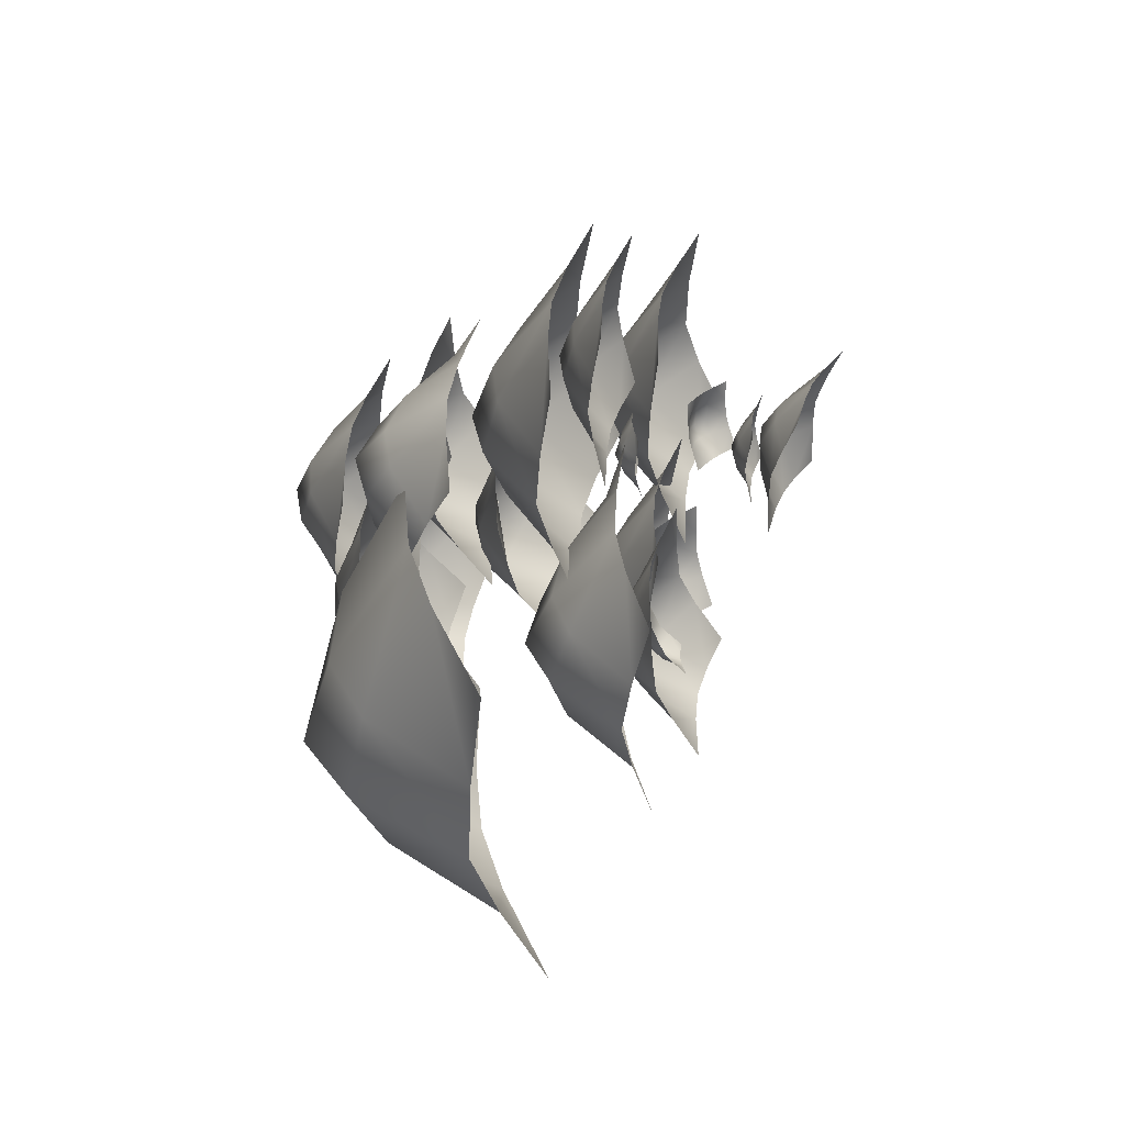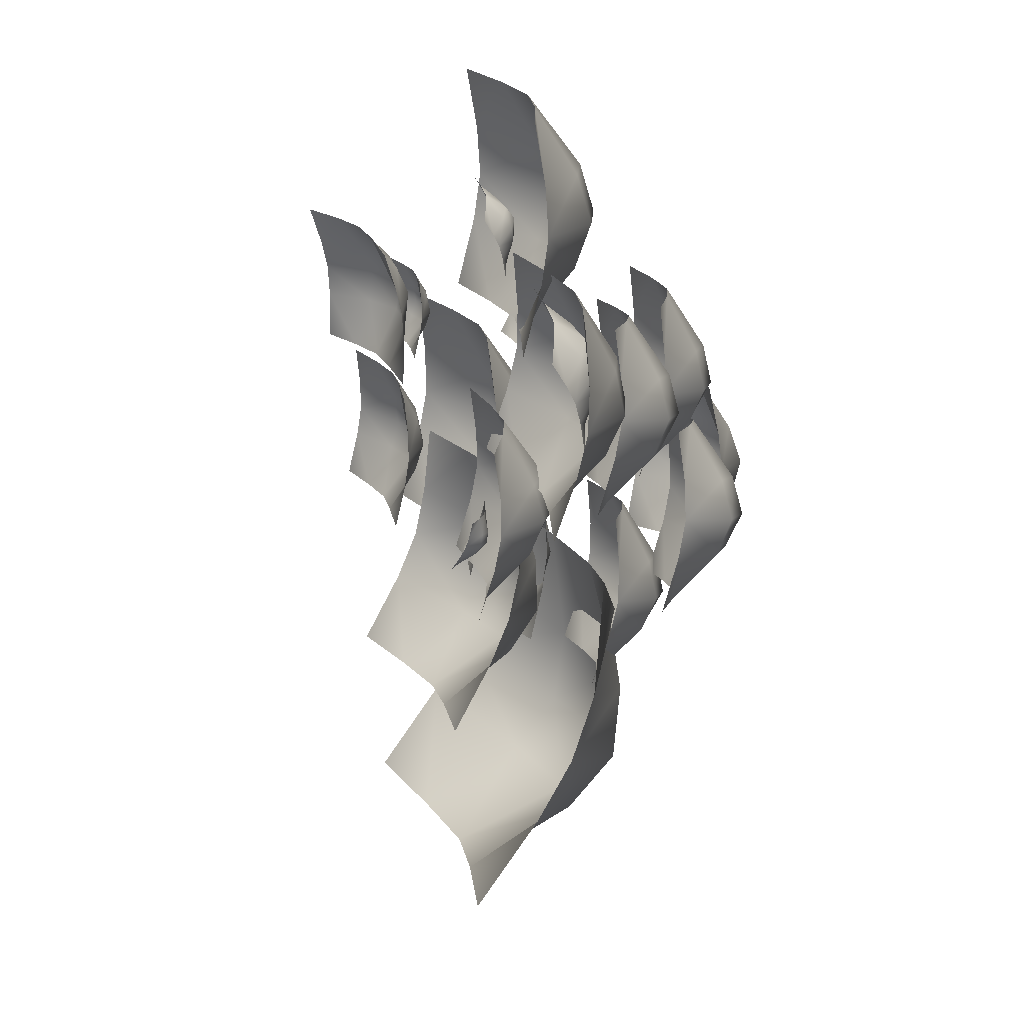
<metadata>
{"format":"obj","ext":"obj","renderer":"f3d","projection":"perspective","resolution":1024,"background":"white","views":[{"elev":-14.9,"azim":-79.7,"up":"+Z"},{"elev":-11.4,"azim":71.6,"up":"+Z"}]}
</metadata>
<code>
o leaf2.001
v -2.905 1.997 -8.527
v -0.4466 2.135 -9.953
v -4.208 2.187 -10.75
v -1.749 2.324 -12.18
v -2.246 2.249 -8.889
v -1.162 2.327 -9.518
v -2.464 2.485 -11.75
v -3.549 2.41 -11.12
v -3.806 2.291 -10.05
v -3.259 2.202 -9.116
v -0.7999 2.339 -10.54
v -1.348 2.428 -11.48
v -2.65 2.796 -9.504
v -3.194 2.901 -10.44
v -1.572 2.918 -10.13
v -2.114 3.031 -11.05
v -3.535 2.303 -9.581
v -1.076 2.439 -11.01
v -2.926 3.005 -9.985
v -1.844 3.155 -10.59
v -1.685 2.396 -9.214
v -2.988 2.555 -11.44
v -2.086 3.107 -9.841
v -2.623 3.164 -10.77
v -2.355 3.337 -10.29
v -4.188 3.515 -10.73
v -0.5153 3.62 -12.69
v -5.879 2.463 -13.95
v -2.206 2.568 -15.91
v -3.251 3.848 -11.33
v -1.634 3.918 -12.2
v -3.317 2.822 -15.41
v -4.935 2.754 -14.54
v -5.393 3.018 -13.01
v -4.68 3.447 -11.65
v -1.007 3.552 -13.62
v -1.72 3.123 -14.97
v -3.884 4.227 -12.45
v -4.594 3.821 -13.81
v -2.286 4.357 -13.34
v -2.996 3.967 -14.69
v -5.052 3.311 -12.36
v -1.378 3.413 -14.32
v -4.275 4.231 -13.22
v -2.68 4.408 -14.1
v -2.435 4.031 -11.83
v -4.121 2.937 -15.03
v -3.098 4.629 -13.04
v -3.79 4.163 -14.37
v -3.488 4.676 -13.79
v -2.712 4.115 -10.74
v -0.7573 3.736 -11.63
v -3.536 4.105 -12.54
v -1.582 3.726 -13.43
v -2.161 4.177 -10.99
v -1.297 4.022 -11.38
v -2.125 3.988 -13.19
v -2.99 4.144 -12.79
v -3.262 4.231 -11.99
v -2.916 4.228 -11.24
v -0.9619 3.849 -12.13
v -1.307 3.852 -12.89
v -2.358 4.548 -11.55
v -2.699 4.562 -12.31
v -1.493 4.427 -11.95
v -1.832 4.449 -12.7
v -3.084 4.273 -11.62
v -1.129 3.892 -12.51
v -2.51 4.67 -11.96
v -1.64 4.572 -12.35
v -1.7 4.176 -11.21
v -2.529 4.143 -13.01
v -1.873 4.667 -11.8
v -2.216 4.646 -12.55
v -2.02 4.808 -12.19
v -4.553 2.788 -10.09
v -2.607 3.484 -10.79
v -5.255 2.894 -11.95
v -3.309 3.589 -12.64
v -4.077 3.132 -10.25
v -3.222 3.451 -10.56
v -3.918 3.533 -12.42
v -4.773 3.216 -12.11
v -5.073 2.98 -11.35
v -4.776 2.928 -10.58
v -2.83 3.624 -11.28
v -3.127 3.675 -12.05
v -4.403 3.517 -10.74
v -4.701 3.581 -11.52
v -3.562 3.868 -11.05
v -3.861 3.936 -11.81
v -4.938 2.995 -10.96
v -2.992 3.69 -11.66
v -4.584 3.665 -11.13
v -3.748 4.035 -11.42
v -3.656 3.376 -10.41
v -4.353 3.458 -12.26
v -4.011 3.883 -10.89
v -4.296 3.912 -11.66
v -4.196 4.045 -11.26
v -1.89 4.305 -9.451
v 0.1333 4.523 -10.24
v -2.627 4.589 -11.27
v -0.6037 4.807 -12.06
v -1.354 4.527 -9.632
v -0.4613 4.636 -9.977
v -1.197 4.896 -11.8
v -2.09 4.788 -11.46
v -2.404 4.625 -10.69
v -2.094 4.499 -9.923
v -0.07082 4.716 -10.71
v -0.3809 4.842 -11.47
v -1.599 4.983 -10.11
v -1.907 5.121 -10.87
v -0.7128 5.125 -10.45
v -1.02 5.268 -11.2
v -2.252 4.605 -10.3
v -0.2286 4.821 -11.09
v -1.756 5.172 -10.49
v -0.8699 5.335 -10.81
v -0.8934 4.665 -9.804
v -1.631 4.925 -11.62
v -1.138 5.246 -10.28
v -1.441 5.347 -11.03
v -1.295 5.45 -10.63
v -1.037 4.445 -10.16
v 0.89 3.833 -10.98
v -1.789 4.534 -11.99
v 0.1379 3.922 -12.81
v -0.4737 4.44 -10.39
v 0.38 4.183 -10.75
v -0.3789 4.248 -12.58
v -1.232 4.507 -12.22
v -1.522 4.626 -11.43
v -1.208 4.582 -10.66
v 0.7191 3.971 -11.48
v 0.4049 4.015 -12.25
v -0.6037 4.832 -10.96
v -0.9118 4.887 -11.73
v 0.2547 4.609 -11.32
v -0.05102 4.67 -12.09
v -1.354 4.646 -11.05
v 0.5726 4.033 -11.87
v -0.7246 4.972 -11.37
v 0.1415 4.77 -11.73
v -0.007906 4.384 -10.59
v -0.7676 4.451 -12.42
v -0.09909 4.892 -11.19
v -0.4137 4.913 -11.94
v -0.2128 5.05 -11.58
v -0.07694 3.266 -9.265
v 1.834 2.755 -10.19
v -0.9137 3.368 -11.06
v 0.9972 2.857 -11.98
v 0.4748 3.29 -9.52
v 1.321 3.077 -9.927
v 0.4784 3.156 -11.72
v -0.3676 3.37 -11.31
v -0.6258 3.458 -10.51
v -0.2758 3.409 -9.758
v 1.635 2.898 -10.68
v 1.285 2.947 -11.43
v 0.3037 3.69 -10.07
v -0.04073 3.751 -10.83
v 1.153 3.512 -10.48
v 0.811 3.579 -11.23
v -0.4421 3.476 -10.14
v 1.469 2.963 -11.06
v 0.1587 3.835 -10.48
v 1.015 3.678 -10.88
v 0.933 3.259 -9.742
v 0.08978 3.338 -11.53
v 0.7947 3.777 -10.32
v 0.4457 3.802 -11.06
v 0.657 3.939 -10.71
v -0.763 3.937 -8.618
v 1.107 3.556 -9.675
v -1.725 4.021 -10.35
v 0.1449 3.639 -11.41
v -0.2323 3.998 -8.909
v 0.595 3.842 -9.376
v -0.3712 3.902 -11.11
v -1.198 4.059 -10.64
v -1.406 4.118 -9.821
v -1.003 4.076 -9.093
v 0.867 3.694 -10.15
v 0.4639 3.737 -10.88
v -0.4634 4.397 -9.439
v -0.8616 4.45 -10.17
v 0.3648 4.276 -9.908
v -0.03076 4.336 -10.63
v -1.199 4.14 -9.461
v 0.6714 3.757 -10.52
v -0.6439 4.539 -9.831
v 0.191 4.44 -10.29
v 0.2107 3.997 -9.162
v -0.756 4.058 -10.89
v 0.003645 4.516 -9.718
v -0.3961 4.534 -10.43
v -0.1692 4.677 -10.09
v -1.847 1.855 -10.49
v 0.6272 2.192 -11.85
v -3.039 1.449 -12.75
v -0.5645 1.786 -14.11
v -1.222 2.158 -10.87
v -0.1328 2.323 -11.48
v -1.319 1.886 -13.73
v -2.408 1.722 -13.13
v -2.7 1.734 -12.06
v -2.197 1.896 -11.11
v 0.2772 2.233 -12.48
v -0.2255 2.072 -13.43
v -1.678 2.518 -11.58
v -2.18 2.373 -12.53
v -0.6036 2.726 -12.19
v -1.105 2.59 -13.13
v -2.461 1.87 -11.6
v 0.0144 2.206 -12.96
v -1.958 2.595 -12.1
v -0.8859 2.833 -12.69
v -0.6759 2.347 -11.2
v -1.863 1.911 -13.45
v -1.157 2.865 -11.95
v -1.645 2.675 -12.88
v -1.436 2.967 -12.44
v 0.3998 1.639 -10.54
v 2.063 1.373 -11.65
v -0.5919 1.796 -12.08
v 1.071 1.529 -13.18
v 0.8706 1.719 -10.84
v 1.606 1.613 -11.33
v 0.6109 1.748 -12.86
v -0.1248 1.855 -12.37
v -0.2672 1.862 -11.6
v 0.1486 1.789 -10.96
v 1.812 1.523 -12.06
v 1.396 1.595 -12.71
v 0.621 2.112 -11.29
v 0.2096 2.195 -11.94
v 1.357 2.038 -11.78
v 0.9484 2.126 -12.42
v -0.05466 1.865 -11.28
v 1.609 1.598 -12.39
v 0.4294 2.262 -11.63
v 1.172 2.208 -12.11
v 1.263 1.739 -11.1
v 0.2678 1.874 -12.63
v 1.033 2.244 -11.57
v 0.6214 2.294 -12.2
v 0.8496 2.41 -11.89
v 0.9276 1.424 -7.158
v 3.145 1.438 -8.575
v -0.3514 1.732 -9.155
v 1.866 1.746 -10.57
v 1.536 1.626 -7.515
v 2.515 1.648 -8.139
v 1.234 1.927 -10.14
v 0.2548 1.907 -9.515
v 0.0537 1.787 -8.521
v 0.5908 1.649 -7.682
v 2.808 1.662 -9.1
v 2.271 1.8 -9.939
v 1.173 2.17 -8.053
v 0.64 2.323 -8.89
v 2.149 2.233 -8.672
v 1.619 2.392 -9.5
v 0.3235 1.77 -8.098
v 2.541 1.782 -9.516
v 0.912 2.391 -8.482
v 1.894 2.479 -9.086
v 2.05 1.736 -7.835
v 0.7682 2.015 -9.832
v 1.698 2.431 -8.381
v 1.169 2.538 -9.211
v 1.446 2.67 -8.783
v 1.583 1.731 -9.38
v 3.564 1.794 -10.75
v 0.3337 1.845 -11.18
v 2.314 1.909 -12.55
v 2.116 1.931 -9.737
v 2.99 1.973 -10.34
v 1.741 2.061 -12.14
v 0.8665 2.02 -11.54
v 0.7209 1.948 -10.61
v 1.246 1.893 -9.859
v 3.227 1.956 -11.23
v 2.702 2.011 -11.99
v 1.737 2.382 -10.24
v 1.215 2.451 -11
v 2.606 2.462 -10.85
v 2.086 2.538 -11.59
v 0.9818 1.969 -10.24
v 2.963 2.03 -11.61
v 1.473 2.549 -10.64
v 2.346 2.653 -11.23
v 2.57 2.044 -10.05
v 1.32 2.131 -11.85
v 2.192 2.632 -10.57
v 1.676 2.661 -11.32
v 1.935 2.818 -10.94
v 0.6498 2.141 -9.235
v 1.313 2.199 -9.703
v 0.2439 2.036 -9.84
v 0.9066 2.093 -10.31
v 0.8248 2.206 -9.361
v 1.117 2.235 -9.568
v 0.7115 2.122 -10.17
v 0.4192 2.094 -9.966
v 0.3671 2.105 -9.654
v 0.5379 2.148 -9.399
v 1.201 2.205 -9.868
v 1.03 2.163 -10.12
v 0.6938 2.286 -9.542
v 0.5239 2.247 -9.797
v 0.9836 2.325 -9.749
v 0.8143 2.289 -10
v 0.4511 2.139 -9.528
v 1.114 2.196 -9.996
v 0.6054 2.301 -9.678
v 0.8962 2.347 -9.882
v 0.9747 2.245 -9.471
v 0.5691 2.132 -10.08
v 0.8419 2.361 -9.661
v 0.6747 2.312 -9.911
v 0.7556 2.382 -9.79
v 1.772 1.241 -8.668
v 2.27 1.199 -9.31
v 1.294 1.623 -9.077
v 1.792 1.581 -9.719
v 1.932 1.269 -8.825
v 2.153 1.254 -9.107
v 1.671 1.63 -9.518
v 1.449 1.645 -9.236
v 1.461 1.535 -8.939
v 1.661 1.373 -8.768
v 2.159 1.33 -9.41
v 1.959 1.493 -9.581
v 1.844 1.473 -8.91
v 1.647 1.637 -9.08
v 2.07 1.466 -9.188
v 1.874 1.631 -9.356
v 1.567 1.464 -8.85
v 2.065 1.422 -9.492
v 1.761 1.587 -8.991
v 1.992 1.583 -9.265
v 2.058 1.281 -8.966
v 1.576 1.657 -9.376
v 1.989 1.517 -9.047
v 1.789 1.671 -9.218
v 1.912 1.632 -9.12
v 2.361 1.673 -9.974
v 3.142 1.607 -10.98
v 1.611 2.271 -10.62
v 2.391 2.205 -11.62
v 2.611 1.716 -10.22
v 2.959 1.692 -10.66
v 2.202 2.282 -11.31
v 1.855 2.306 -10.87
v 1.873 2.133 -10.4
v 2.187 1.879 -10.13
v 2.968 1.813 -11.14
v 2.654 2.067 -11.41
v 2.474 2.036 -10.35
v 2.165 2.294 -10.62
v 2.828 2.025 -10.79
v 2.522 2.284 -11.05
v 2.039 2.023 -10.26
v 2.82 1.956 -11.27
v 2.344 2.215 -10.48
v 2.705 2.209 -10.91
v 2.81 1.736 -10.44
v 2.054 2.325 -11.08
v 2.701 2.106 -10.57
v 2.387 2.347 -10.84
v 2.581 2.285 -10.68
v 0.5929 -0.191 -8.804
v 1.879 0.2761 -9.647
v -0.2591 0.2557 -9.895
v 1.028 0.7228 -10.74
v 0.9411 0.02021 -8.984
v 1.509 0.2331 -9.353
v 0.6565 0.6672 -10.45
v 0.08851 0.455 -10.08
v 0.006217 0.1826 -9.524
v 0.3643 -0.008846 -9.067
v 1.651 0.4582 -9.91
v 1.293 0.6497 -10.37
v 0.6863 0.3472 -9.203
v 0.3306 0.5451 -9.657
v 1.251 0.5774 -9.562
v 0.8972 0.7766 -10.01
v 0.1845 0.1099 -9.285
v 1.471 0.5764 -10.13
v 0.5072 0.514 -9.412
v 1.075 0.753 -9.759
v 1.236 0.1748 -9.157
v 0.3836 0.6082 -10.25
v 0.9838 0.5723 -9.357
v 0.6317 0.7489 -9.813
v 0.81 0.7426 -9.547
v 0.5865 0.699 -9.246
v 1.32 0.8025 -9.733
v 0.1461 0.7792 -9.912
v 0.88 0.8827 -10.4
v 0.7857 0.7792 -9.365
v 1.11 0.829 -9.58
v 0.6689 0.9015 -10.25
v 0.3449 0.8522 -10.03
v 0.2838 0.794 -9.698
v 0.4688 0.758 -9.418
v 1.203 0.8615 -9.906
v 1.018 0.8975 -10.19
v 0.6554 0.9221 -9.537
v 0.4717 0.962 -9.816
v 0.9778 0.9826 -9.749
v 0.795 1.024 -10.02
v 0.3762 0.7898 -9.556
v 1.11 0.8929 -10.04
v 0.5637 0.9807 -9.678
v 0.8878 1.048 -9.884
v 0.9545 0.8312 -9.474
v 0.5136 0.9037 -10.14
v 0.8264 1.014 -9.646
v 0.6444 1.042 -9.923
v 0.7373 1.078 -9.777
v -3.805 1.47 -9.047
v -2.327 1.679 -10.03
v -4.692 1.632 -10.39
v -3.214 1.84 -11.37
v -3.404 1.632 -9.288
v -2.751 1.732 -9.72
v -3.639 1.878 -11.06
v -4.292 1.779 -10.63
v -4.415 1.662 -9.958
v -4.042 1.589 -9.395
v -2.564 1.798 -10.38
v -2.937 1.87 -10.94
v -3.666 1.92 -9.634
v -4.036 2 -10.2
v -3.017 2.042 -10.06
v -3.385 2.125 -10.62
v -4.229 1.653 -9.672
v -2.75 1.861 -10.65
v -3.851 2.038 -9.917
v -3.198 2.173 -10.33
v -3.064 1.737 -9.506
v -3.952 1.883 -10.85
v -3.322 2.106 -9.853
v -3.689 2.162 -10.41
v -3.501 2.233 -10.12
v 0.0581 1.92 -11.67
v 0.5243 1.633 -12.05
v -0.3489 1.81 -12.1
v 0.1173 1.522 -12.48
v 0.1951 1.878 -11.79
v 0.4017 1.754 -11.96
v -0.007061 1.639 -12.39
v -0.2136 1.763 -12.22
v -0.2143 1.87 -11.98
v -0.04367 1.915 -11.8
v 0.4225 1.628 -12.18
v 0.2519 1.583 -12.36
v 0.09797 1.928 -11.95
v -0.07091 1.885 -12.13
v 0.3055 1.811 -12.12
v 0.1381 1.771 -12.3
v -0.1265 1.902 -11.9
v 0.3396 1.614 -12.27
v 0.01975 1.929 -12.06
v 0.2304 1.819 -12.23
v 0.3075 1.831 -11.89
v -0.1012 1.716 -12.31
v 0.2184 1.904 -12.06
v 0.04908 1.855 -12.24
v 0.1443 1.912 -12.17
f 12 7 16
f 9 8 3
f 16 22 24
f 21 15 23
f 20 24 25
f 5 10 1
f 17 14 9
f 6 11 15
f 18 16 20
f 15 18 20
f 13 17 10
f 23 20 25
f 23 19 13
f 19 24 14
f 21 13 5
f 14 22 8
f 37 32 41
f 34 33 28
f 41 47 49
f 46 40 48
f 45 49 50
f 30 35 26
f 42 39 34
f 31 36 40
f 43 41 45
f 40 43 45
f 38 42 35
f 48 45 50
f 48 44 38
f 44 49 39
f 46 38 30
f 39 47 33
f 62 57 66
f 59 58 53
f 66 72 74
f 71 65 73
f 70 74 75
f 55 60 51
f 67 64 59
f 56 61 65
f 68 66 70
f 65 68 70
f 63 67 60
f 73 70 75
f 73 69 63
f 69 74 64
f 71 63 55
f 64 72 58
f 87 82 91
f 84 83 78
f 91 97 99
f 96 90 98
f 95 99 100
f 80 85 76
f 92 89 84
f 81 86 90
f 93 91 95
f 90 93 95
f 88 92 85
f 98 95 100
f 98 94 88
f 94 99 89
f 96 88 80
f 89 97 83
f 112 107 116
f 109 108 103
f 116 122 124
f 121 115 123
f 120 124 125
f 105 110 101
f 117 114 109
f 106 111 115
f 118 116 120
f 115 118 120
f 113 117 110
f 123 120 125
f 123 119 113
f 119 124 114
f 121 113 105
f 114 122 108
f 137 132 141
f 134 133 128
f 141 147 149
f 146 140 148
f 145 149 150
f 130 135 126
f 142 139 134
f 131 136 140
f 143 141 145
f 140 143 145
f 138 142 135
f 148 145 150
f 148 144 138
f 144 149 139
f 146 138 130
f 139 147 133
f 162 157 166
f 159 158 153
f 166 172 174
f 171 165 173
f 170 174 175
f 155 160 151
f 167 164 159
f 156 161 165
f 168 166 170
f 165 168 170
f 163 167 160
f 173 170 175
f 173 169 163
f 169 174 164
f 171 163 155
f 164 172 158
f 187 182 191
f 184 183 178
f 191 197 199
f 196 190 198
f 195 199 200
f 180 185 176
f 192 189 184
f 181 186 190
f 193 191 195
f 190 193 195
f 188 192 185
f 198 195 200
f 198 194 188
f 194 199 189
f 196 188 180
f 189 197 183
f 212 207 216
f 209 208 203
f 216 222 224
f 221 215 223
f 220 224 225
f 205 210 201
f 217 214 209
f 206 211 215
f 218 216 220
f 215 218 220
f 213 217 210
f 223 220 225
f 223 219 213
f 219 224 214
f 221 213 205
f 214 222 208
f 237 232 241
f 234 233 228
f 241 247 249
f 246 240 248
f 245 249 250
f 230 235 226
f 242 239 234
f 231 236 240
f 243 241 245
f 240 243 245
f 238 242 235
f 248 245 250
f 248 244 238
f 244 249 239
f 246 238 230
f 239 247 233
f 262 257 266
f 259 258 253
f 266 272 274
f 271 265 273
f 270 274 275
f 255 260 251
f 267 264 259
f 256 261 265
f 268 266 270
f 265 268 270
f 263 267 260
f 273 270 275
f 273 269 263
f 269 274 264
f 271 263 255
f 264 272 258
f 287 282 291
f 284 283 278
f 291 297 299
f 296 290 298
f 295 299 300
f 280 285 276
f 292 289 284
f 281 286 290
f 293 291 295
f 290 293 295
f 288 292 285
f 298 295 300
f 298 294 288
f 294 299 289
f 296 288 280
f 289 297 283
f 312 307 316
f 309 308 303
f 316 322 324
f 321 315 323
f 320 324 325
f 305 310 301
f 317 314 309
f 306 311 315
f 318 316 320
f 315 318 320
f 313 317 310
f 323 320 325
f 323 319 313
f 319 324 314
f 321 313 305
f 314 322 308
f 337 332 341
f 334 333 328
f 341 347 349
f 346 340 348
f 345 349 350
f 330 335 326
f 342 339 334
f 331 336 340
f 343 341 345
f 340 343 345
f 338 342 335
f 348 345 350
f 348 344 338
f 344 349 339
f 346 338 330
f 339 347 333
f 362 357 366
f 359 358 353
f 366 372 374
f 371 365 373
f 370 374 375
f 355 360 351
f 367 364 359
f 356 361 365
f 368 366 370
f 365 368 370
f 363 367 360
f 373 370 375
f 373 369 363
f 369 374 364
f 371 363 355
f 364 372 358
f 387 382 391
f 384 383 378
f 391 397 399
f 396 390 398
f 395 399 400
f 380 385 376
f 392 389 384
f 381 386 390
f 393 391 395
f 390 393 395
f 388 392 385
f 398 395 400
f 398 394 388
f 394 399 389
f 396 388 380
f 389 397 383
f 412 407 416
f 409 408 403
f 416 422 424
f 421 415 423
f 420 424 425
f 405 410 401
f 417 414 409
f 406 411 415
f 418 416 420
f 415 418 420
f 413 417 410
f 423 420 425
f 423 419 413
f 419 424 414
f 421 413 405
f 414 422 408
f 437 432 441
f 434 433 428
f 441 447 449
f 446 440 448
f 445 449 450
f 430 435 426
f 442 439 434
f 431 436 440
f 443 441 445
f 440 443 445
f 438 442 435
f 448 445 450
f 448 444 438
f 444 449 439
f 446 438 430
f 439 447 433
f 462 457 466
f 459 458 453
f 466 472 474
f 471 465 473
f 470 474 475
f 455 460 451
f 467 464 459
f 456 461 465
f 468 466 470
f 465 468 470
f 463 467 460
f 473 470 475
f 473 469 463
f 469 474 464
f 471 463 455
f 464 472 458
f 12 4 7
f 9 14 8
f 16 7 22
f 21 6 15
f 20 16 24
f 5 13 10
f 17 19 14
f 6 2 11
f 18 12 16
f 15 11 18
f 13 19 17
f 23 15 20
f 23 25 19
f 19 25 24
f 21 23 13
f 14 24 22
f 37 29 32
f 34 39 33
f 41 32 47
f 46 31 40
f 45 41 49
f 30 38 35
f 42 44 39
f 31 27 36
f 43 37 41
f 40 36 43
f 38 44 42
f 48 40 45
f 48 50 44
f 44 50 49
f 46 48 38
f 39 49 47
f 62 54 57
f 59 64 58
f 66 57 72
f 71 56 65
f 70 66 74
f 55 63 60
f 67 69 64
f 56 52 61
f 68 62 66
f 65 61 68
f 63 69 67
f 73 65 70
f 73 75 69
f 69 75 74
f 71 73 63
f 64 74 72
f 87 79 82
f 84 89 83
f 91 82 97
f 96 81 90
f 95 91 99
f 80 88 85
f 92 94 89
f 81 77 86
f 93 87 91
f 90 86 93
f 88 94 92
f 98 90 95
f 98 100 94
f 94 100 99
f 96 98 88
f 89 99 97
f 112 104 107
f 109 114 108
f 116 107 122
f 121 106 115
f 120 116 124
f 105 113 110
f 117 119 114
f 106 102 111
f 118 112 116
f 115 111 118
f 113 119 117
f 123 115 120
f 123 125 119
f 119 125 124
f 121 123 113
f 114 124 122
f 137 129 132
f 134 139 133
f 141 132 147
f 146 131 140
f 145 141 149
f 130 138 135
f 142 144 139
f 131 127 136
f 143 137 141
f 140 136 143
f 138 144 142
f 148 140 145
f 148 150 144
f 144 150 149
f 146 148 138
f 139 149 147
f 162 154 157
f 159 164 158
f 166 157 172
f 171 156 165
f 170 166 174
f 155 163 160
f 167 169 164
f 156 152 161
f 168 162 166
f 165 161 168
f 163 169 167
f 173 165 170
f 173 175 169
f 169 175 174
f 171 173 163
f 164 174 172
f 187 179 182
f 184 189 183
f 191 182 197
f 196 181 190
f 195 191 199
f 180 188 185
f 192 194 189
f 181 177 186
f 193 187 191
f 190 186 193
f 188 194 192
f 198 190 195
f 198 200 194
f 194 200 199
f 196 198 188
f 189 199 197
f 212 204 207
f 209 214 208
f 216 207 222
f 221 206 215
f 220 216 224
f 205 213 210
f 217 219 214
f 206 202 211
f 218 212 216
f 215 211 218
f 213 219 217
f 223 215 220
f 223 225 219
f 219 225 224
f 221 223 213
f 214 224 222
f 237 229 232
f 234 239 233
f 241 232 247
f 246 231 240
f 245 241 249
f 230 238 235
f 242 244 239
f 231 227 236
f 243 237 241
f 240 236 243
f 238 244 242
f 248 240 245
f 248 250 244
f 244 250 249
f 246 248 238
f 239 249 247
f 262 254 257
f 259 264 258
f 266 257 272
f 271 256 265
f 270 266 274
f 255 263 260
f 267 269 264
f 256 252 261
f 268 262 266
f 265 261 268
f 263 269 267
f 273 265 270
f 273 275 269
f 269 275 274
f 271 273 263
f 264 274 272
f 287 279 282
f 284 289 283
f 291 282 297
f 296 281 290
f 295 291 299
f 280 288 285
f 292 294 289
f 281 277 286
f 293 287 291
f 290 286 293
f 288 294 292
f 298 290 295
f 298 300 294
f 294 300 299
f 296 298 288
f 289 299 297
f 312 304 307
f 309 314 308
f 316 307 322
f 321 306 315
f 320 316 324
f 305 313 310
f 317 319 314
f 306 302 311
f 318 312 316
f 315 311 318
f 313 319 317
f 323 315 320
f 323 325 319
f 319 325 324
f 321 323 313
f 314 324 322
f 337 329 332
f 334 339 333
f 341 332 347
f 346 331 340
f 345 341 349
f 330 338 335
f 342 344 339
f 331 327 336
f 343 337 341
f 340 336 343
f 338 344 342
f 348 340 345
f 348 350 344
f 344 350 349
f 346 348 338
f 339 349 347
f 362 354 357
f 359 364 358
f 366 357 372
f 371 356 365
f 370 366 374
f 355 363 360
f 367 369 364
f 356 352 361
f 368 362 366
f 365 361 368
f 363 369 367
f 373 365 370
f 373 375 369
f 369 375 374
f 371 373 363
f 364 374 372
f 387 379 382
f 384 389 383
f 391 382 397
f 396 381 390
f 395 391 399
f 380 388 385
f 392 394 389
f 381 377 386
f 393 387 391
f 390 386 393
f 388 394 392
f 398 390 395
f 398 400 394
f 394 400 399
f 396 398 388
f 389 399 397
f 412 404 407
f 409 414 408
f 416 407 422
f 421 406 415
f 420 416 424
f 405 413 410
f 417 419 414
f 406 402 411
f 418 412 416
f 415 411 418
f 413 419 417
f 423 415 420
f 423 425 419
f 419 425 424
f 421 423 413
f 414 424 422
f 437 429 432
f 434 439 433
f 441 432 447
f 446 431 440
f 445 441 449
f 430 438 435
f 442 444 439
f 431 427 436
f 443 437 441
f 440 436 443
f 438 444 442
f 448 440 445
f 448 450 444
f 444 450 449
f 446 448 438
f 439 449 447
f 462 454 457
f 459 464 458
f 466 457 472
f 471 456 465
f 470 466 474
f 455 463 460
f 467 469 464
f 456 452 461
f 468 462 466
f 465 461 468
f 463 469 467
f 473 465 470
f 473 475 469
f 469 475 474
f 471 473 463
f 464 474 472

</code>
